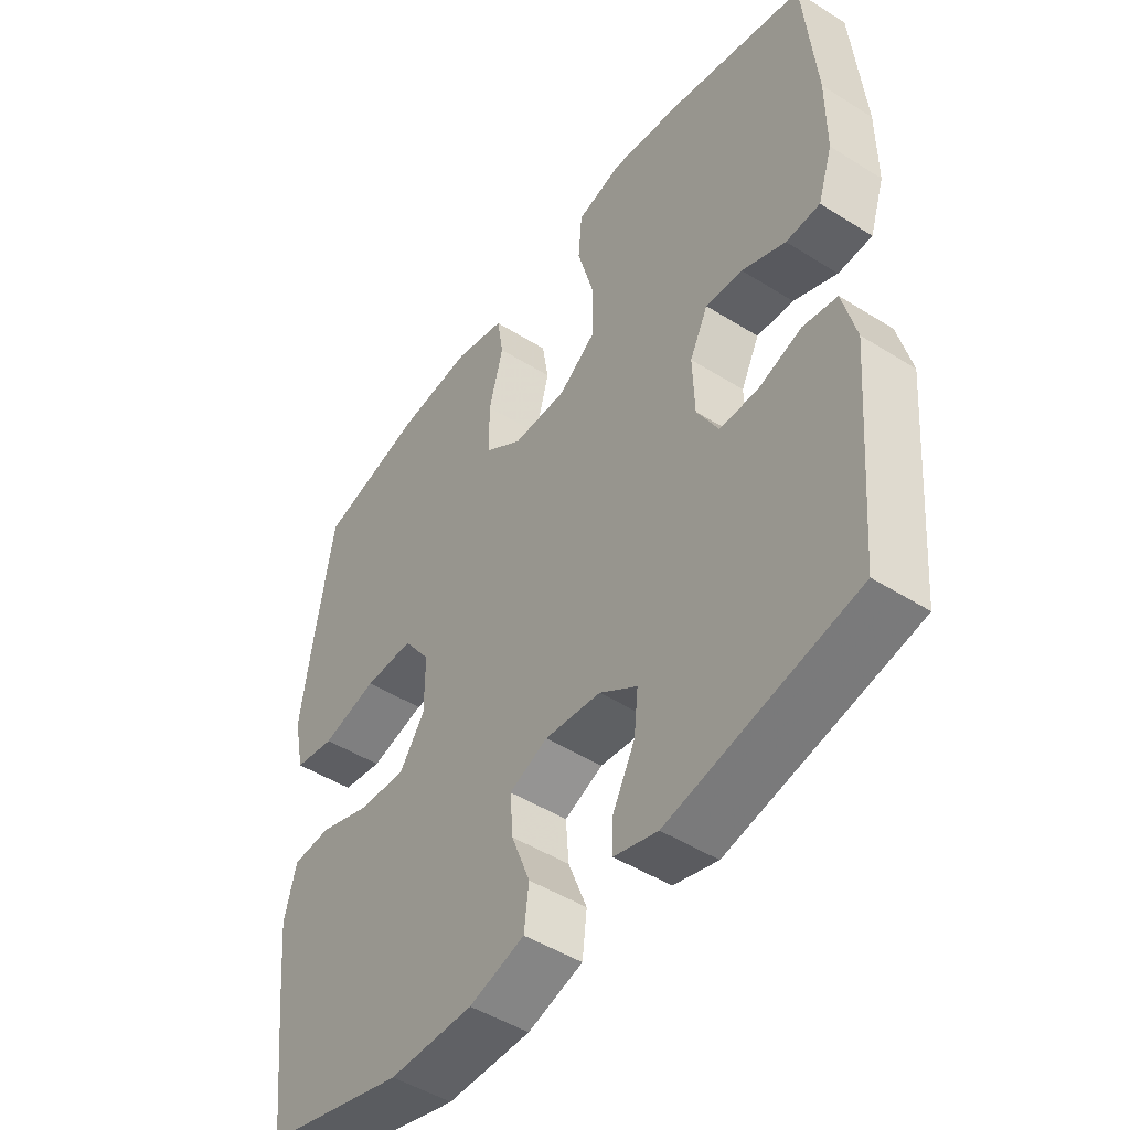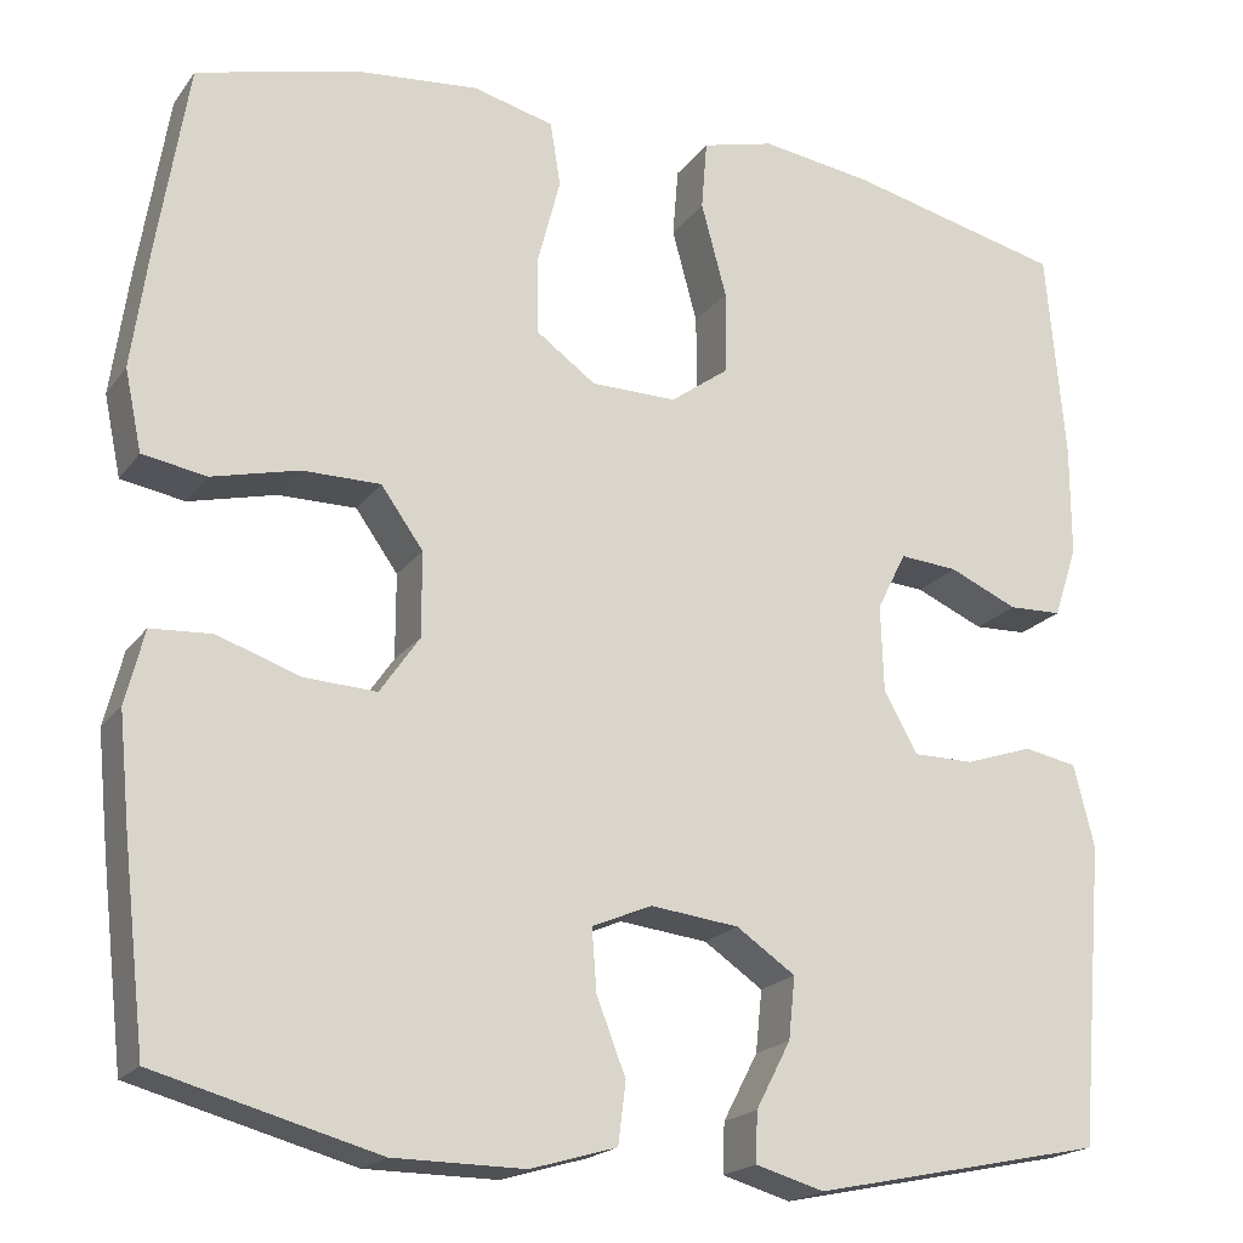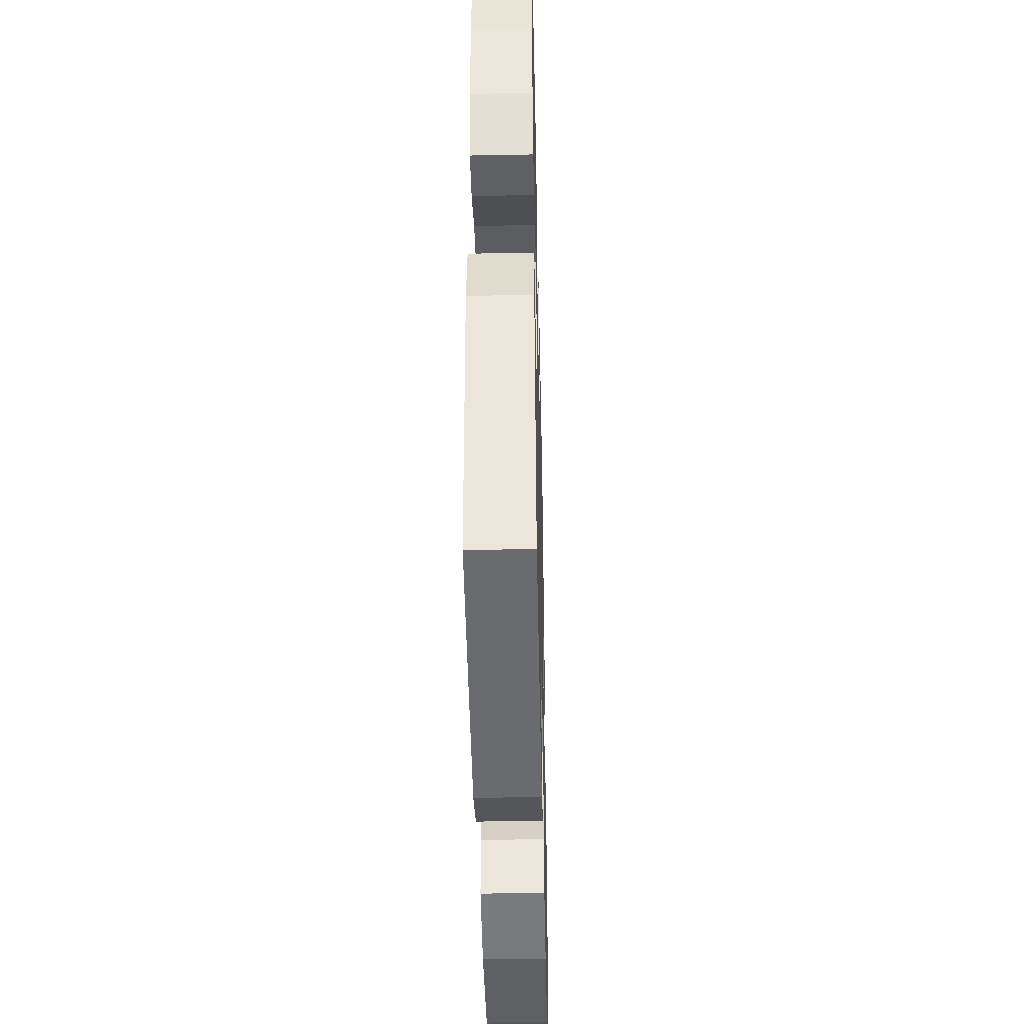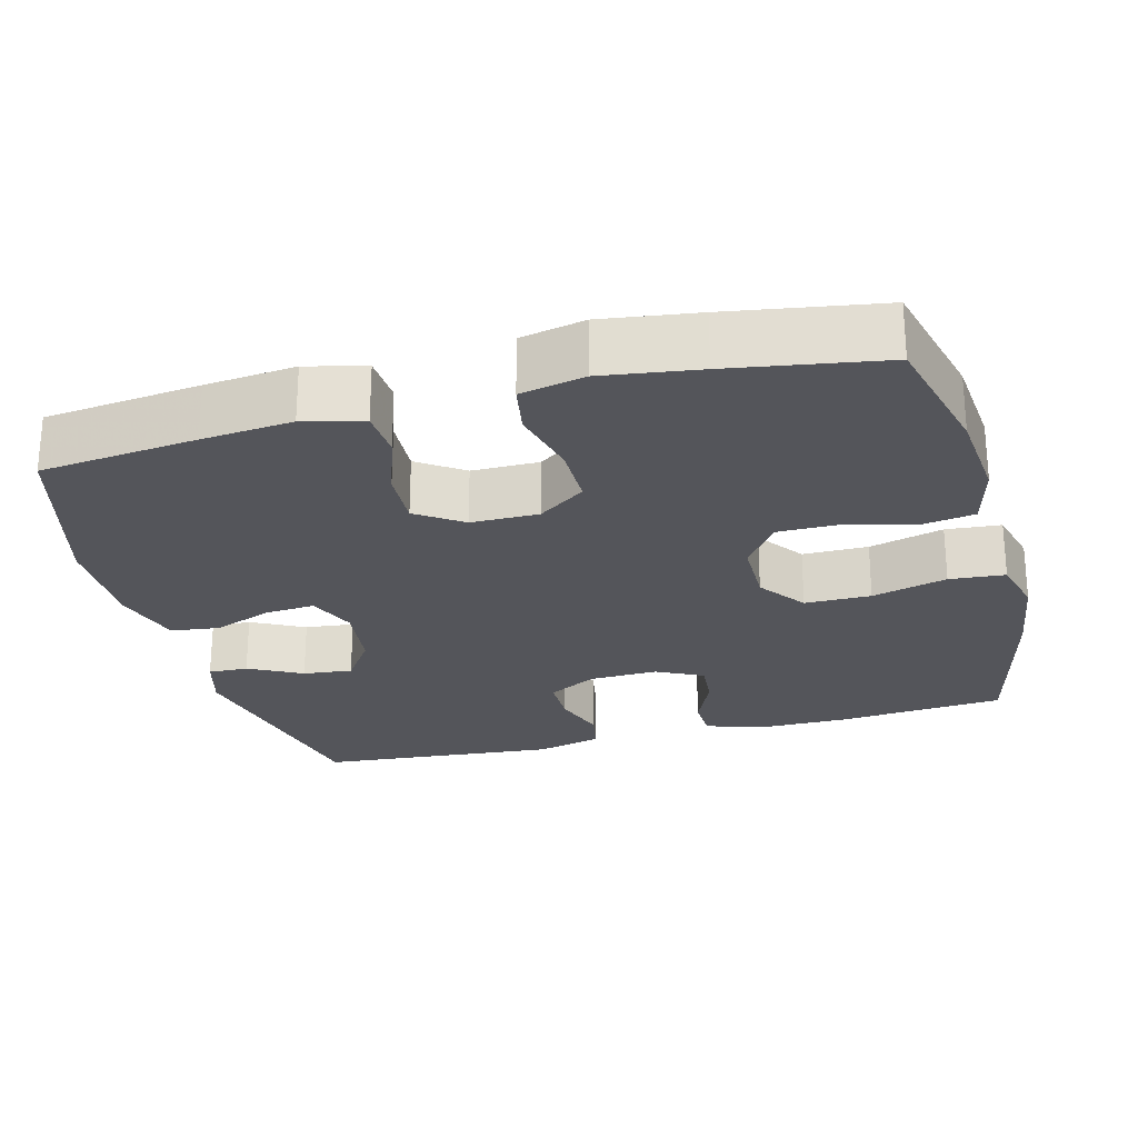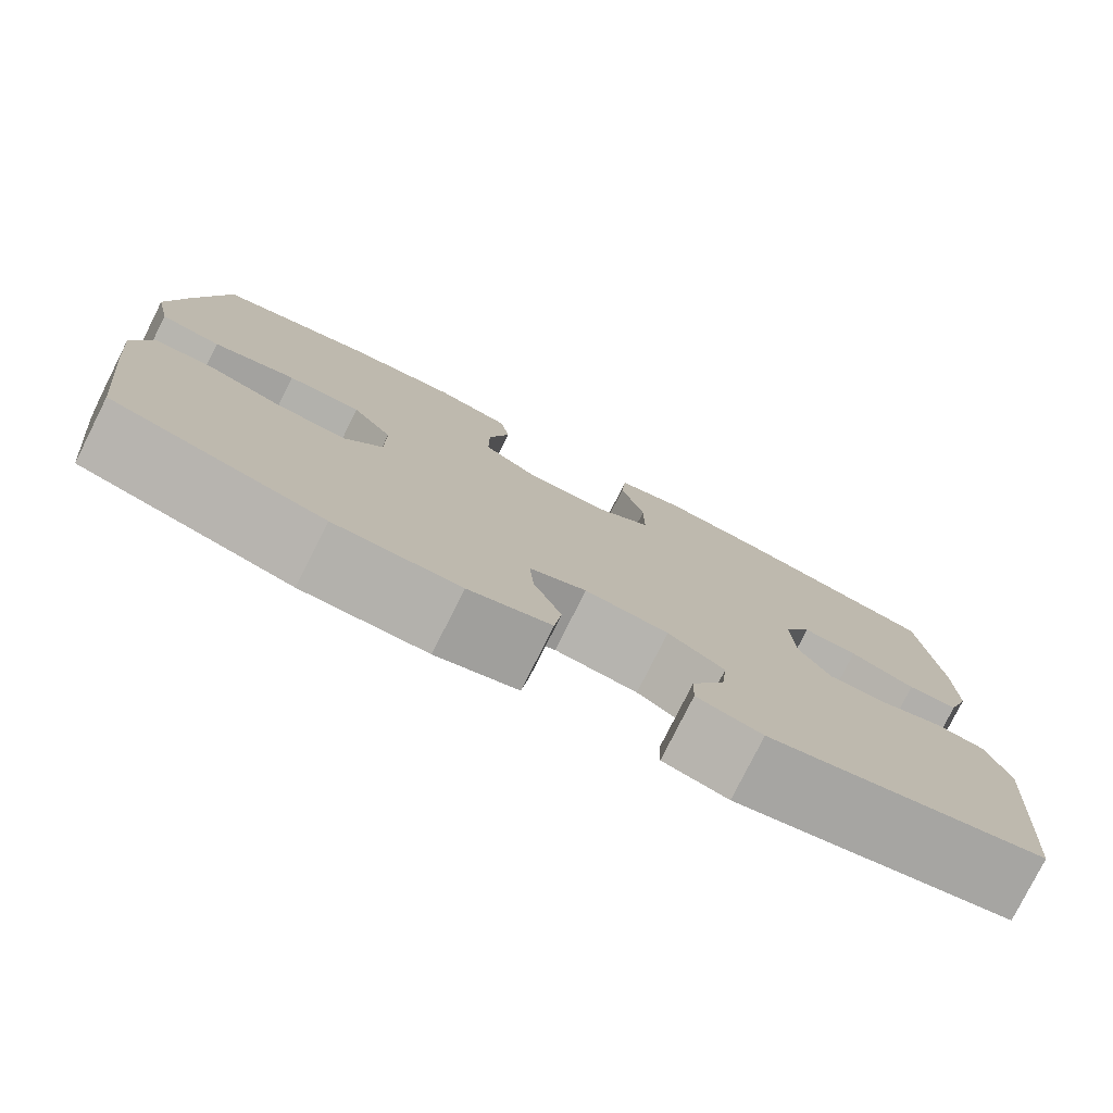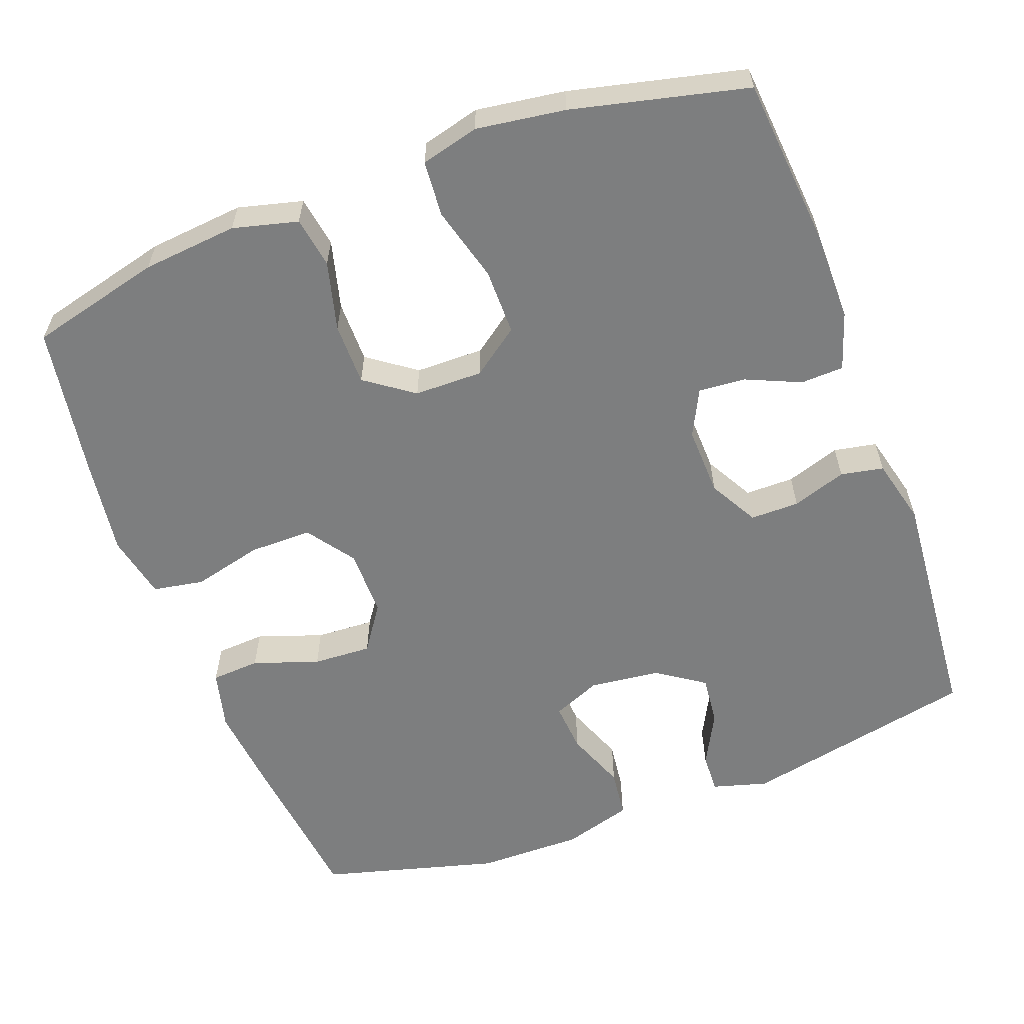
<metadata>
{"format":"obj","ext":"obj","renderer":"f3d","projection":"perspective","resolution":1024,"background":"white","views":[{"elev":-48.0,"azim":54.8,"up":"+Z"},{"elev":-19.6,"azim":-25.3,"up":"+Z"},{"elev":-41.7,"azim":91.3,"up":"+Z"},{"elev":-24.9,"azim":-75.2,"up":"+Y"},{"elev":-78.9,"azim":-26.7,"up":"+Z"},{"elev":-59.3,"azim":20.5,"up":"+Y"}]}
</metadata>
<code>
v -0.5 0.07 -0.5
v -0.524 0.07 -0.291
v -0.536 0.07 -0.17
v -0.516 0.07 -0.091
v -0.451 0.07 -0.087
v -0.364 0.07 -0.117
v -0.286 0.07 -0.121
v -0.244 0.07 -0.06
v -0.244 0.07 0.03
v -0.289 0.07 0.093
v -0.372 0.07 0.093
v -0.465 0.07 0.07
v -0.533 0.07 0.082
v -0.551 0.07 0.168
v -0.533 0.07 0.296
v -0.5 0.07 0.5
v -0.324 0.07 0.544
v -0.197 0.07 0.556
v -0.111 0.07 0.534
v -0.1 0.07 0.466
v -0.124 0.07 0.374
v -0.124 0.07 0.291
v -0.06 0.07 0.245
v 0.031 0.07 0.244
v 0.094 0.07 0.29
v 0.094 0.07 0.378
v 0.067 0.07 0.478
v 0.073 0.07 0.552
v 0.15 0.07 0.572
v 0.268 0.07 0.555
v 0.5 0.07 0.5
v 0.52 0.07 0.274
v 0.52 0.07 0.155
v 0.495 0.07 0.079
v 0.438 0.07 0.077
v 0.365 0.07 0.109
v 0.303 0.07 0.114
v 0.272 0.07 0.052
v 0.275 0.07 -0.04
v 0.311 0.07 -0.105
v 0.376 0.07 -0.105
v 0.448 0.07 -0.081
v 0.505 0.07 -0.092
v 0.527 0.07 -0.18
v 0.5 0.07 -0.5
v 0.188 0.07 -0.565
v 0.115 0.07 -0.544
v 0.117 0.07 -0.491
v 0.154 0.07 -0.42
v 0.161 0.07 -0.354
v 0.098 0.07 -0.311
v 0.004 0.07 -0.3
v -0.06 0.07 -0.327
v -0.055 0.07 -0.393
v -0.024 0.07 -0.473
v -0.032 0.07 -0.538
v -0.124 0.07 -0.565
v -0.264 0.07 -0.564
v -0.5 0 -0.5
v -0.524 0 -0.291
v -0.536 0 -0.17
v -0.516 0 -0.091
v -0.451 0 -0.087
v -0.364 0 -0.117
v -0.286 0 -0.121
v -0.244 0 -0.06
v -0.244 0 0.03
v -0.289 0 0.093
v -0.372 0 0.093
v -0.465 0 0.07
v -0.533 0 0.082
v -0.551 0 0.168
v -0.533 0 0.296
v -0.5 0 0.5
v -0.324 0 0.544
v -0.197 0 0.556
v -0.111 0 0.534
v -0.1 0 0.466
v -0.124 0 0.374
v -0.124 0 0.291
v -0.06 0 0.245
v 0.031 0 0.244
v 0.094 0 0.29
v 0.094 0 0.378
v 0.067 0 0.478
v 0.073 0 0.552
v 0.15 0 0.572
v 0.268 0 0.555
v 0.5 0 0.5
v 0.52 0 0.274
v 0.52 0 0.155
v 0.495 0 0.079
v 0.438 0 0.077
v 0.365 0 0.109
v 0.303 0 0.114
v 0.272 0 0.052
v 0.275 0 -0.04
v 0.311 0 -0.105
v 0.376 0 -0.105
v 0.448 0 -0.081
v 0.505 0 -0.092
v 0.527 0 -0.18
v 0.5 0 -0.5
v 0.188 0 -0.565
v 0.115 0 -0.544
v 0.117 0 -0.491
v 0.154 0 -0.42
v 0.161 0 -0.354
v 0.098 0 -0.311
v 0.004 0 -0.3
v -0.06 0 -0.327
v -0.055 0 -0.393
v -0.024 0 -0.473
v -0.032 0 -0.538
v -0.124 0 -0.565
v -0.264 0 -0.564
f 4 5 6
f 3 4 6
f 2 3 6
f 1 2 6
f 58 1 6
f 57 58 6
f 56 57 6
f 55 56 6
f 54 55 6
f 53 54 6 7
f 52 53 7 8
f 51 52 8 9
f 50 51 9 10
f 47 48 49
f 46 47 49
f 45 46 49
f 44 45 49
f 43 44 49
f 42 43 49
f 41 42 49
f 40 41 49 50
f 39 40 50 10
f 34 35 36
f 33 34 36
f 32 33 36
f 31 32 36
f 30 31 36
f 29 30 36
f 28 29 36
f 27 28 36
f 26 27 36
f 25 26 36 37
f 24 25 37 38
f 19 20 21
f 18 19 21
f 17 18 21
f 16 17 21
f 15 16 21
f 14 15 21
f 13 14 21
f 12 13 21
f 11 12 21
f 10 11 21 22
f 38 39 10
f 24 38 10
f 23 24 10
f 10 22 23
f 64 63 62
f 64 62 61
f 64 61 60
f 64 60 59
f 64 59 116
f 64 116 115
f 64 115 114
f 64 114 113
f 64 113 112
f 65 64 112 111
f 66 65 111 110
f 67 66 110 109
f 68 67 109 108
f 107 106 105
f 107 105 104
f 107 104 103
f 107 103 102
f 107 102 101
f 107 101 100
f 107 100 99
f 108 107 99 98
f 68 108 98 97
f 94 93 92
f 94 92 91
f 94 91 90
f 94 90 89
f 94 89 88
f 94 88 87
f 94 87 86
f 94 86 85
f 94 85 84
f 95 94 84 83
f 96 95 83 82
f 79 78 77
f 79 77 76
f 79 76 75
f 79 75 74
f 79 74 73
f 79 73 72
f 79 72 71
f 79 71 70
f 79 70 69
f 80 79 69 68
f 68 97 96
f 68 96 82
f 68 82 81
f 81 80 68
f 1 59 60 2
f 2 60 61 3
f 3 61 62 4
f 4 62 63 5
f 5 63 64 6
f 6 64 65 7
f 7 65 66 8
f 8 66 67 9
f 9 67 68 10
f 10 68 69 11
f 11 69 70 12
f 12 70 71 13
f 13 71 72 14
f 14 72 73 15
f 15 73 74 16
f 16 74 75 17
f 17 75 76 18
f 18 76 77 19
f 19 77 78 20
f 20 78 79 21
f 21 79 80 22
f 22 80 81 23
f 23 81 82 24
f 24 82 83 25
f 25 83 84 26
f 26 84 85 27
f 27 85 86 28
f 28 86 87 29
f 29 87 88 30
f 30 88 89 31
f 31 89 90 32
f 32 90 91 33
f 33 91 92 34
f 34 92 93 35
f 35 93 94 36
f 36 94 95 37
f 37 95 96 38
f 38 96 97 39
f 39 97 98 40
f 40 98 99 41
f 41 99 100 42
f 42 100 101 43
f 43 101 102 44
f 44 102 103 45
f 45 103 104 46
f 46 104 105 47
f 47 105 106 48
f 48 106 107 49
f 49 107 108 50
f 50 108 109 51
f 51 109 110 52
f 52 110 111 53
f 53 111 112 54
f 54 112 113 55
f 55 113 114 56
f 56 114 115 57
f 57 115 116 58
f 58 116 59 1

</code>
